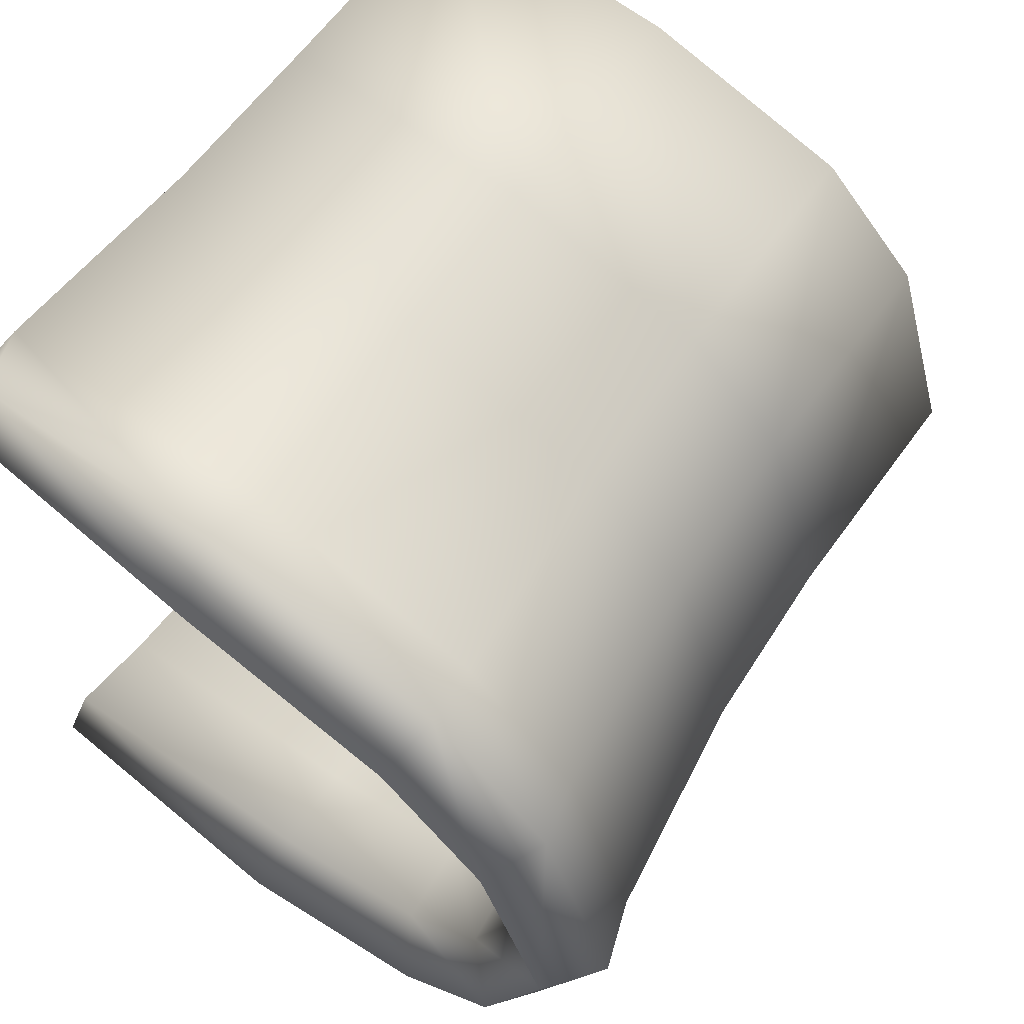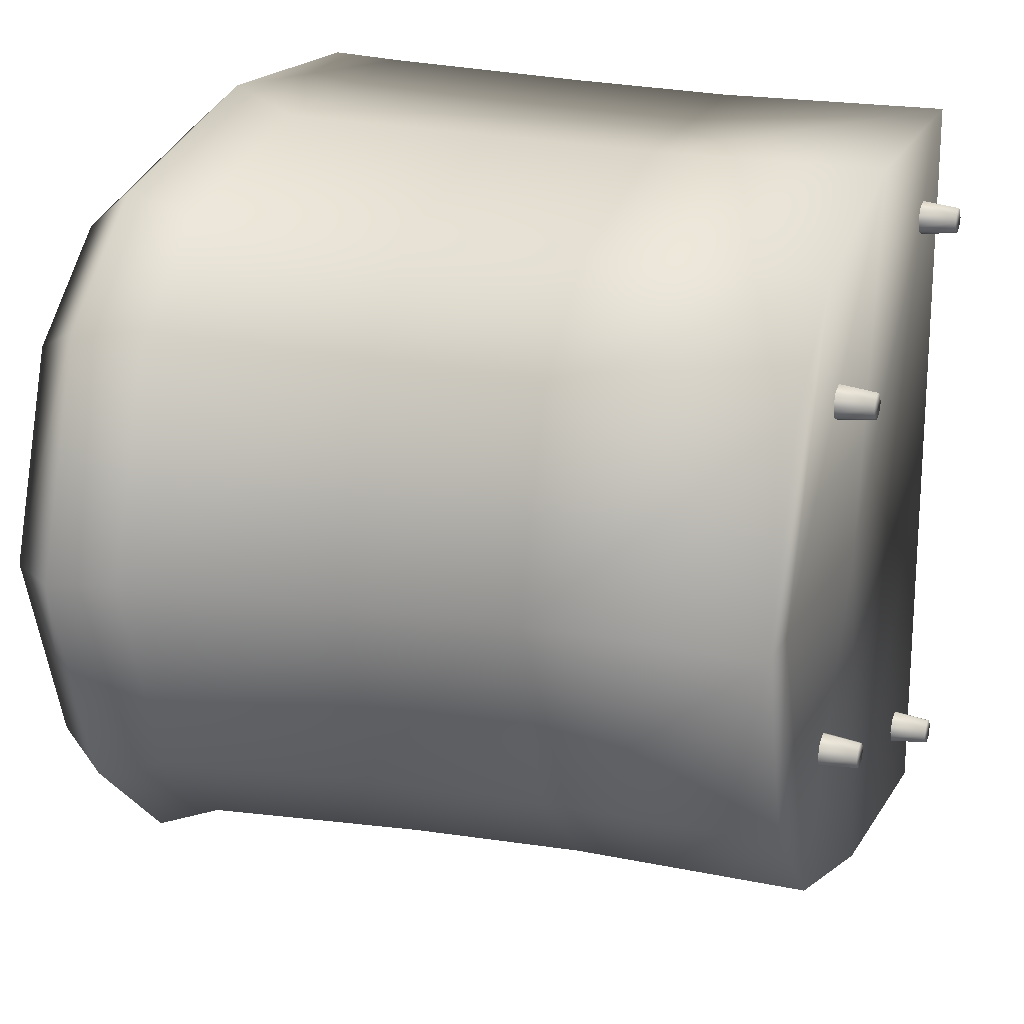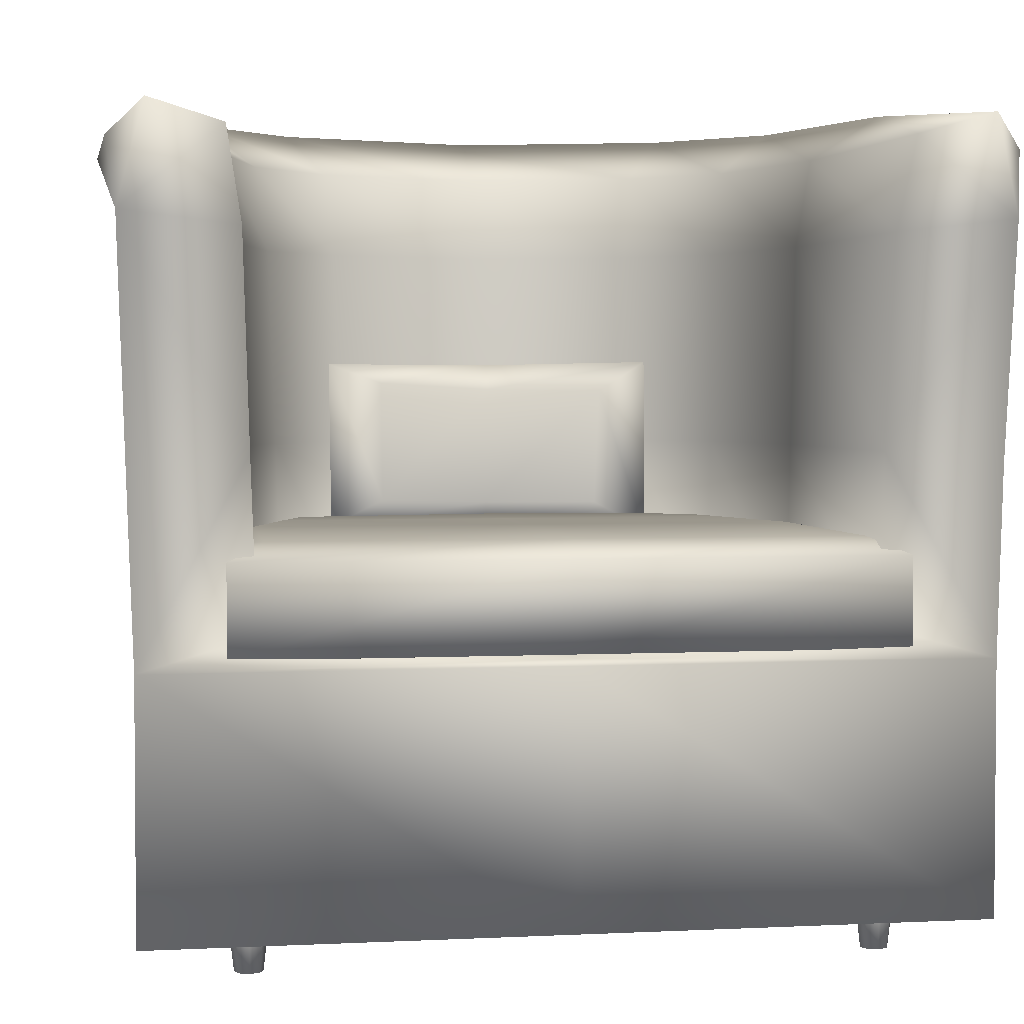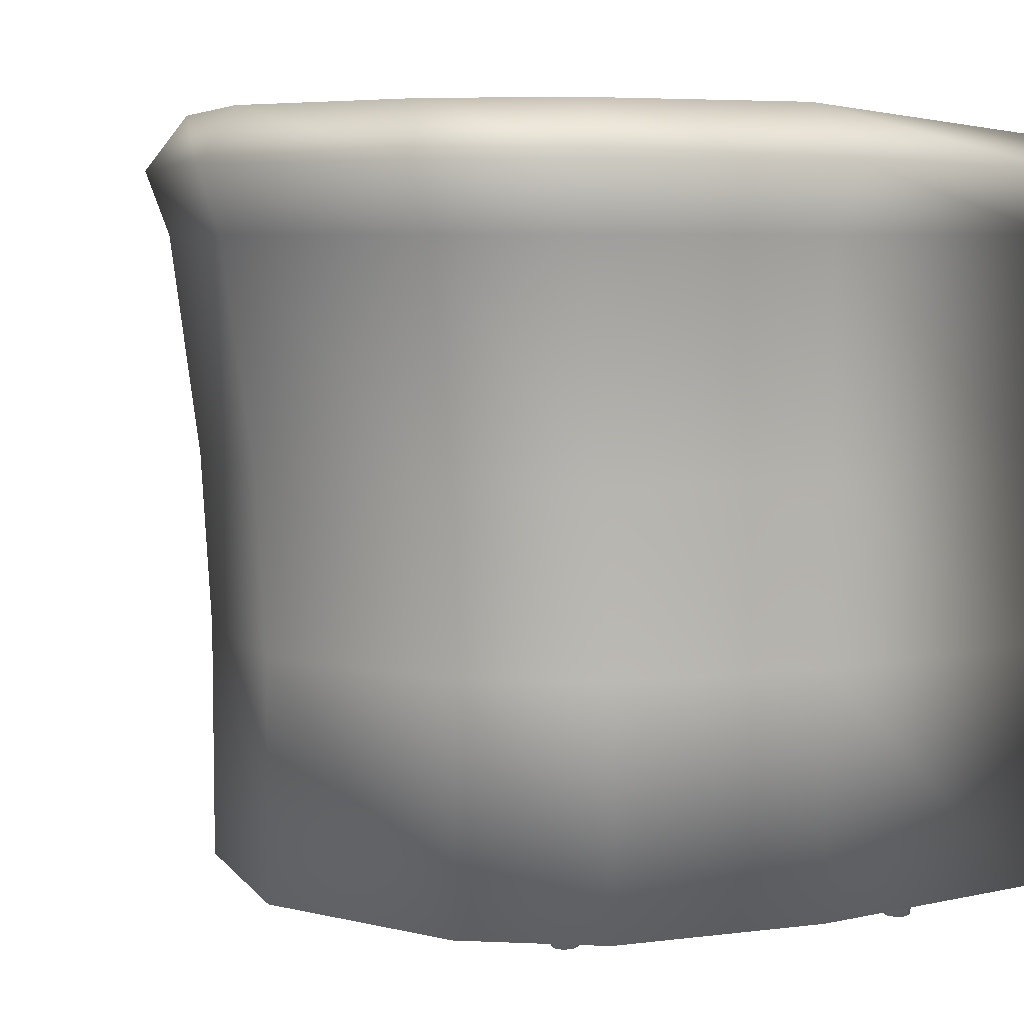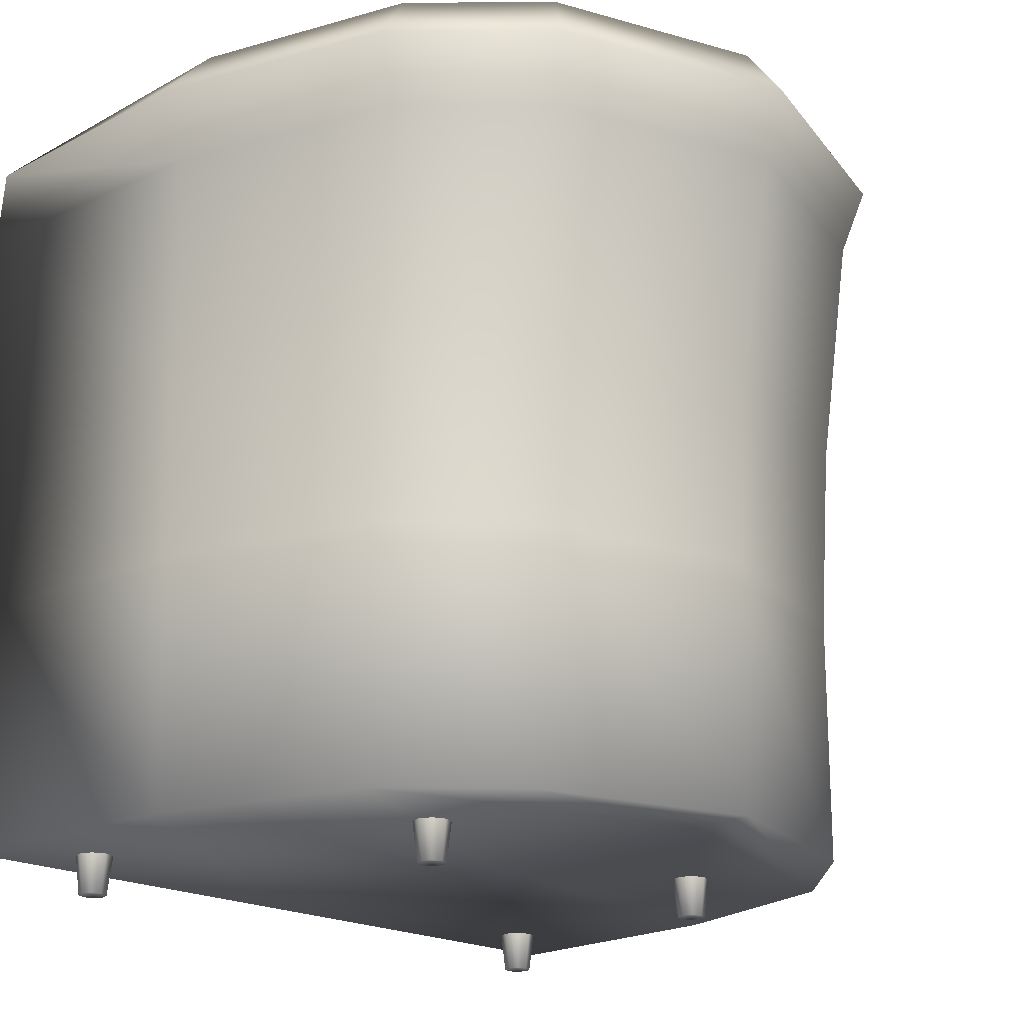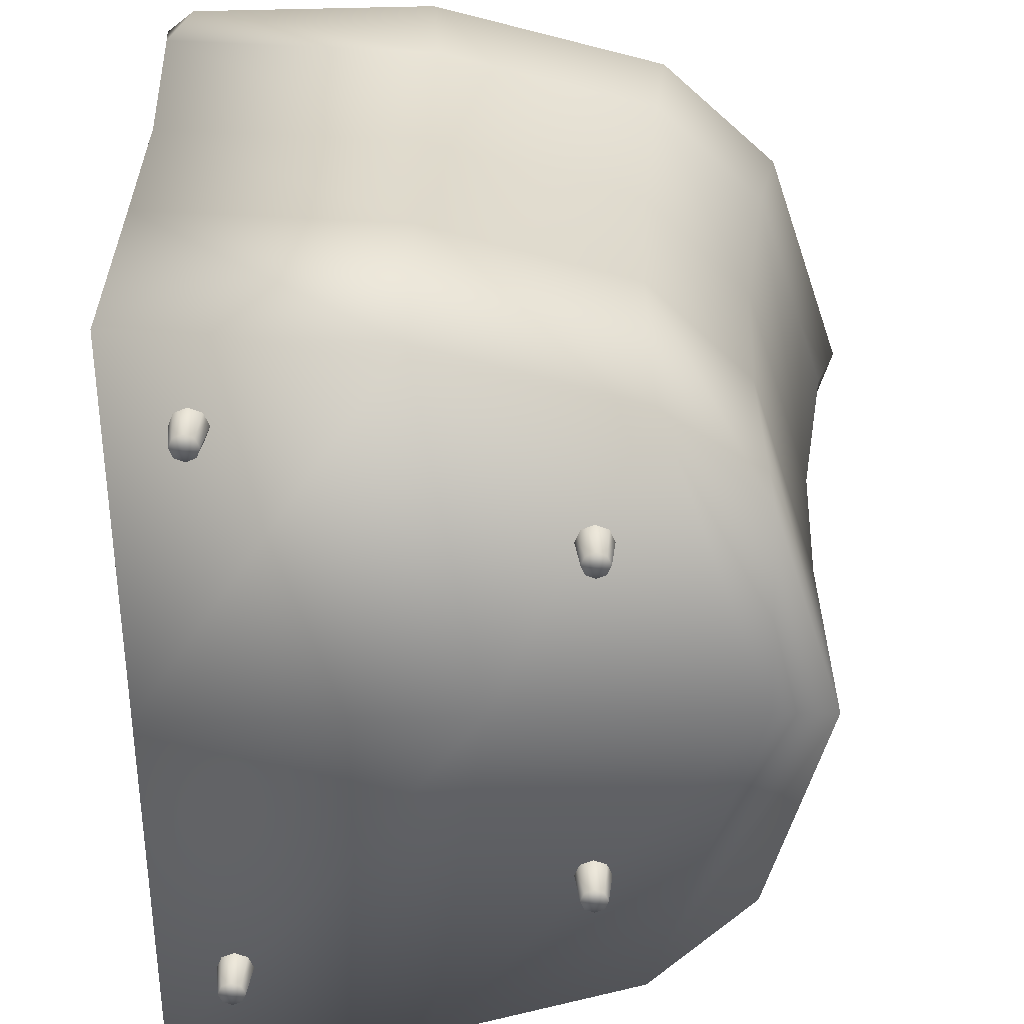
<metadata>
{"format":"obj","ext":"obj","renderer":"f3d","projection":"perspective","resolution":1024,"background":"white","views":[{"elev":63.3,"azim":35.9,"up":"+Y"},{"elev":19.4,"azim":111.2,"up":"+Y"},{"elev":2.9,"azim":-99.9,"up":"+Z"},{"elev":6.0,"azim":142.9,"up":"+Z"},{"elev":-19.5,"azim":43.7,"up":"+Z"},{"elev":-59.5,"azim":0.7,"up":"+Z"}]}
</metadata>
<code>
o IKEA_armchair_EKTORP_Cube.000
v 0.183 -0.1516 0.3604
v 0.1431 -0.1644 0.3594
v 0.1246 0.1653 0.3658
v 0.1657 0.1576 0.3666
v 0.2018 -0.1546 0.5236
v 0.163 -0.1674 0.533
v 0.1433 0.1656 0.5303
v 0.1834 0.1573 0.5218
v 0.2259 -0.2042 0.03651
v -0.3233 -0.3768 0.03651
v -0.3233 0.3768 0.03651
v 0.2259 0.2042 0.03651
v 0.2818 -0.226 0.7168
v -0.3123 -0.3976 0.7168
v -0.3123 0.3976 0.7168
v 0.2818 0.226 0.7168
v -0.3233 0 0.03651
v 0.2894 -0 0.03651
v 0.3557 -0 0.7168
v -0.07479 -0.3615 0.03651
v -0.07479 0.3615 0.03651
v -0.06832 -0.4 0.7168
v -0.06832 0.4 0.7168
v -0.01695 -0 0.03651
v 0.1261 -0.3027 0.03651
v 0.1261 0.3027 0.03651
v 0.1656 -0.335 0.7168
v 0.1656 0.335 0.7168
v 0.2307 -0 0.03651
v -0.3233 -0.3768 0.2688
v 0.2259 -0.2042 0.2688
v -0.3233 0.3768 0.2688
v 0.2259 0.2042 0.2688
v -0.3233 0 0.2688
v 0.2894 -0 0.2688
v -0.07479 -0.3615 0.2688
v -0.07479 0.3615 0.2688
v 0.1261 -0.3027 0.2688
v 0.1261 0.3027 0.2688
v 0.125 0.24 0.7273
v -0.0426 0.2865 0.7273
v 0.2082 0.1619 0.7273
v 0.2082 -0.1619 0.7273
v 0.125 -0.24 0.7273
v -0.0426 -0.2865 0.7273
v -0.3291 0.2987 0.7273
v -0.3291 -0.2987 0.7273
v 0.2612 -0 0.7273
v -0.3168 0 0.2745
v -0.3079 -0.2731 0.2978
v -0.3078 0.2731 0.2978
v 0.1666 -0.148 0.2978
v 0.2126 -0 0.2978
v 0.1666 0.148 0.2978
v -0.05138 -0.262 0.2978
v -0.05138 0.262 0.2978
v 0.09422 -0.2194 0.2978
v 0.09422 0.2194 0.2978
v -0.01133 0 0.2745
v 0.1866 -0 0.2745
v -0.05617 0.3507 0.7699
v 0.1489 0.2937 0.7699
v 0.2508 0.1981 0.7699
v 0.2508 -0.1981 0.7699
v 0.1489 -0.2937 0.7699
v -0.05617 -0.3507 0.7699
v -0.3443 0.3655 0.7461
v -0.3443 -0.3655 0.7461
v 0.3156 -0 0.7699
v -0.2891 0 0.2934
v -0.3331 -0.3896 0.6546
v 0.2644 -0.2112 0.6546
v -0.3331 0.3896 0.6546
v 0.2644 0.2112 0.6546
v 0.3335 -0 0.6546
v -0.06275 -0.3738 0.6546
v -0.06275 0.3738 0.6546
v 0.1558 -0.313 0.6546
v 0.1558 0.313 0.6546
v -0.3152 -0.2847 0.6434
v -0.3152 0.2847 0.6434
v 0.2493 -0 0.6434
v 0.1989 -0.1543 0.6434
v 0.1989 0.1543 0.6434
v -0.04022 -0.2731 0.6434
v -0.04022 0.2731 0.6434
v 0.1195 -0.2287 0.6434
v 0.1195 0.2287 0.6434
v -0.3216 -0.3825 0.4404
v 0.2352 -0.2073 0.4404
v -0.3216 0.3825 0.4404
v 0.2352 0.2073 0.4404
v 0.2995 -0 0.4404
v -0.0697 -0.3669 0.4404
v -0.0697 0.3669 0.4404
v 0.134 -0.3073 0.4404
v 0.134 0.3073 0.4404
v -0.3058 -0.2782 0.4514
v -0.3058 0.2782 0.4514
v 0.2216 -0 0.4514
v 0.1748 -0.1508 0.4514
v 0.1748 0.1508 0.4514
v -0.04703 -0.2669 0.4514
v -0.04702 0.2669 0.4514
v 0.1011 -0.2235 0.4514
v 0.1011 0.2235 0.4514
v 0.1272 -0.2283 0.2783
v -0.317 -0.3015 0.2783
v -0.317 0.2992 0.2783
v 0.1272 0.226 0.2783
v 0.1272 -0.2283 0.3606
v -0.317 -0.3015 0.3606
v -0.317 0.2992 0.3606
v 0.1272 0.226 0.3606
v -0.317 -0.001166 0.2783
v 0.2259 -0.001166 0.2783
v -0.317 -0.001166 0.3606
v 0.2259 -0.001166 0.3606
v -0.05765 -0.2937 0.2783
v -0.05765 0.2913 0.2783
v -0.05765 -0.2937 0.3606
v -0.05765 0.2913 0.3606
v -0.05765 -0.001166 0.2783
v 0.06336 -0.2522 0.2783
v 0.06336 0.2498 0.2783
v 0.06336 -0.2522 0.3606
v 0.06336 0.2498 0.3606
v 0.06336 -0.001166 0.2783
v 0.1217 0.1131 0.3926
v 0.1352 0.1131 0.511
v 0.1342 -0.1088 0.3883
v 0.1476 -0.1163 0.5024
v 0.1544 0.00052 0.3603
v 0.1949 0.003205 0.3612
v 0.1738 -0.000875 0.5295
v 0.2131 0.001552 0.5205
v 0.162 -0.00093 0.5045
v 0.1485 0.002878 0.3882
v -0.2391 0.2778 -8.1e-05
v -0.2428 0.2688 -8.1e-05
v -0.2519 0.265 -8.1e-05
v -0.261 0.2688 -8.1e-05
v -0.2647 0.2778 -8.1e-05
v -0.261 0.2869 -8.1e-05
v -0.2519 0.2907 -8.1e-05
v -0.2428 0.2869 -8.1e-05
v -0.2285 0.2778 0.08855
v -0.2354 0.2613 0.08855
v -0.2519 0.2544 0.08855
v -0.2684 0.2613 0.08855
v -0.2753 0.2778 0.08855
v -0.2684 0.2944 0.08855
v -0.2519 0.3012 0.08855
v -0.2354 0.2944 0.08855
v -0.2519 0.2778 -8.1e-05
v -0.2519 0.2778 0.08855
v -0.2519 -0.2888 0.08855
v -0.2519 -0.2888 -8.1e-05
v -0.2354 -0.2722 0.08855
v -0.2519 -0.2654 0.08855
v -0.2684 -0.2722 0.08855
v -0.2753 -0.2888 0.08855
v -0.2684 -0.3053 0.08855
v -0.2519 -0.3122 0.08855
v -0.2354 -0.3053 0.08855
v -0.2285 -0.2888 0.08855
v -0.2428 -0.2797 -8.1e-05
v -0.2519 -0.2759 -8.1e-05
v -0.261 -0.2797 -8.1e-05
v -0.2647 -0.2888 -8.1e-05
v -0.261 -0.2978 -8.1e-05
v -0.2519 -0.3016 -8.1e-05
v -0.2428 -0.2978 -8.1e-05
v -0.2391 -0.2888 -8.1e-05
v 0.08952 -0.175 -8.1e-05
v 0.08576 -0.1841 -8.1e-05
v 0.07669 -0.1879 -8.1e-05
v 0.06762 -0.1841 -8.1e-05
v 0.06387 -0.175 -8.1e-05
v 0.06762 -0.166 -8.1e-05
v 0.07669 -0.1622 -8.1e-05
v 0.08576 -0.166 -8.1e-05
v 0.1001 -0.175 0.08855
v 0.09323 -0.1916 0.08855
v 0.07669 -0.1984 0.08855
v 0.06016 -0.1916 0.08855
v 0.05331 -0.175 0.08855
v 0.06016 -0.1585 0.08855
v 0.07669 -0.1517 0.08855
v 0.09323 -0.1585 0.08855
v 0.07669 -0.175 -8.1e-05
v 0.07669 -0.175 0.08855
v 0.07669 0.1746 0.08855
v 0.07669 0.1746 -8.1e-05
v 0.09323 0.1911 0.08855
v 0.07669 0.198 0.08855
v 0.06016 0.1911 0.08855
v 0.05331 0.1746 0.08855
v 0.06016 0.1581 0.08855
v 0.07669 0.1512 0.08855
v 0.09323 0.1581 0.08855
v 0.1001 0.1746 0.08855
v 0.08576 0.1837 -8.1e-05
v 0.07669 0.1874 -8.1e-05
v 0.06762 0.1837 -8.1e-05
v 0.06387 0.1746 -8.1e-05
v 0.06762 0.1655 -8.1e-05
v 0.07669 0.1618 -8.1e-05
v 0.08576 0.1655 -8.1e-05
v 0.08952 0.1746 -8.1e-05
v 0.1084 0.2001 0.3762
v 0.05182 0.2212 0.3762
v -0.05538 0.2579 0.3762
v -0.05538 -0.2603 0.3762
v 0.05181 -0.2235 0.3762
v 0.1084 -0.2024 0.3762
v -0.2851 0.2649 0.3762
v -0.2851 -0.2672 0.3762
v 0.1958 -0.001166 0.3762
v -0.2851 -0.001166 0.3762
v -0.05538 -0.001166 0.3762
v 0.05181 -0.001166 0.3762
f 1 5 6 2
f 3 7 8 4
f 17 24 20 10
f 11 21 24 17
f 24 29 25 20
f 9 25 29 18
f 21 26 29 24
f 26 12 18 29
f 34 17 10 30
f 32 11 17 34
f 31 9 18 35
f 12 33 35 18
f 30 10 20 36
f 37 21 11 32
f 9 31 38 25
f 36 20 25 38
f 39 26 21 37
f 33 12 26 39
f 59 49 50 55
f 56 51 49 59
f 53 60 57 52
f 60 59 55 57
f 54 58 60 53
f 58 56 59 60
f 23 61 62 28
f 61 41 40 62
f 28 62 63 16
f 62 40 42 63
f 13 64 65 27
f 64 43 44 65
f 27 65 66 22
f 65 44 45 66
f 15 67 61 23
f 67 46 41 61
f 22 66 68 14
f 66 45 47 68
f 16 63 69 19
f 63 42 48 69
f 19 69 64 13
f 69 48 43 64
f 75 19 13 72
f 74 16 19 75
f 14 71 76 22
f 23 77 73 15
f 27 78 72 13
f 22 76 78 27
f 28 79 77 23
f 16 74 79 28
f 48 82 83 43
f 42 84 82 48
f 45 85 80 47
f 46 81 86 41
f 44 87 85 45
f 43 83 87 44
f 40 88 84 42
f 41 86 88 40
f 35 93 90 31
f 93 75 72 90
f 33 92 93 35
f 92 74 75 93
f 71 89 94 76
f 89 30 36 94
f 77 95 91 73
f 95 37 32 91
f 78 96 90 72
f 96 38 31 90
f 76 94 96 78
f 94 36 38 96
f 79 97 95 77
f 97 39 37 95
f 74 92 97 79
f 92 33 39 97
f 82 100 101 83
f 100 53 52 101
f 84 102 100 82
f 102 54 53 100
f 85 103 98 80
f 103 55 50 98
f 81 99 104 86
f 99 51 56 104
f 87 105 103 85
f 105 57 55 103
f 83 101 105 87
f 101 52 57 105
f 88 106 102 84
f 106 58 54 102
f 86 104 106 88
f 104 56 58 106
f 30 50 49 34
f 32 34 49 51
f 30 89 98 50
f 71 80 98 89
f 14 68 71
f 47 80 71 68
f 32 51 99 91
f 73 91 99 81
f 15 73 67
f 46 67 73 81
f 112 117 115 108
f 117 113 109 115
f 114 118 116 110
f 118 111 107 116
f 121 112 108 119
f 113 122 120 109
f 123 115 109 120
f 119 108 115 123
f 111 126 124 107
f 126 121 119 124
f 122 127 125 120
f 127 114 110 125
f 116 128 125 110
f 128 123 120 125
f 107 124 128 116
f 124 119 123 128
f 7 3 129 130
f 2 6 132 131
f 134 1 2 133
f 133 3 4 134
f 5 136 135 6
f 136 8 7 135
f 1 134 136 5
f 134 4 8 136
f 6 135 137 132
f 135 7 130 137
f 3 133 138 129
f 133 2 131 138
f 132 137 138 131
f 137 130 129 138
f 114 127 212 211
f 127 122 213 212
f 121 126 215 214
f 126 111 216 215
f 122 113 217 213
f 112 121 214 218
f 118 114 211 219
f 111 118 219 216
f 117 112 218 220
f 113 117 220 217
f 212 213 221 222
f 211 212 222 219
f 222 221 214 215
f 219 222 215 216
f 213 217 220 221
f 221 220 218 214
f 155 139 140
f 156 148 147
f 155 140 141
f 156 149 148
f 155 141 142
f 156 150 149
f 155 142 143
f 156 151 150
f 155 143 144
f 156 152 151
f 155 144 145
f 156 153 152
f 155 145 146
f 156 154 153
f 155 146 139
f 156 147 154
f 139 147 148 140
f 140 148 149 141
f 141 149 150 142
f 142 150 151 143
f 143 151 152 144
f 144 152 153 145
f 145 153 154 146
f 146 154 147 139
f 167 159 166 174
f 168 160 159 167
f 169 161 160 168
f 170 162 161 169
f 171 163 162 170
f 172 164 163 171
f 173 165 164 172
f 174 166 165 173
f 157 166 159
f 158 167 174
f 157 159 160
f 158 168 167
f 157 160 161
f 158 169 168
f 157 161 162
f 158 170 169
f 157 162 163
f 158 171 170
f 157 163 164
f 158 172 171
f 157 164 165
f 158 173 172
f 157 165 166
f 158 174 173
f 191 175 176
f 192 184 183
f 191 176 177
f 192 185 184
f 191 177 178
f 192 186 185
f 191 178 179
f 192 187 186
f 191 179 180
f 192 188 187
f 191 180 181
f 192 189 188
f 191 181 182
f 192 190 189
f 191 182 175
f 192 183 190
f 175 183 184 176
f 176 184 185 177
f 177 185 186 178
f 178 186 187 179
f 179 187 188 180
f 180 188 189 181
f 181 189 190 182
f 182 190 183 175
f 203 195 202 210
f 204 196 195 203
f 205 197 196 204
f 206 198 197 205
f 207 199 198 206
f 208 200 199 207
f 209 201 200 208
f 210 202 201 209
f 193 202 195
f 194 203 210
f 193 195 196
f 194 204 203
f 193 196 197
f 194 205 204
f 193 197 198
f 194 206 205
f 193 198 199
f 194 207 206
f 193 199 200
f 194 208 207
f 193 200 201
f 194 209 208
f 193 201 202
f 194 210 209
l 49 70
l 34 70

</code>
